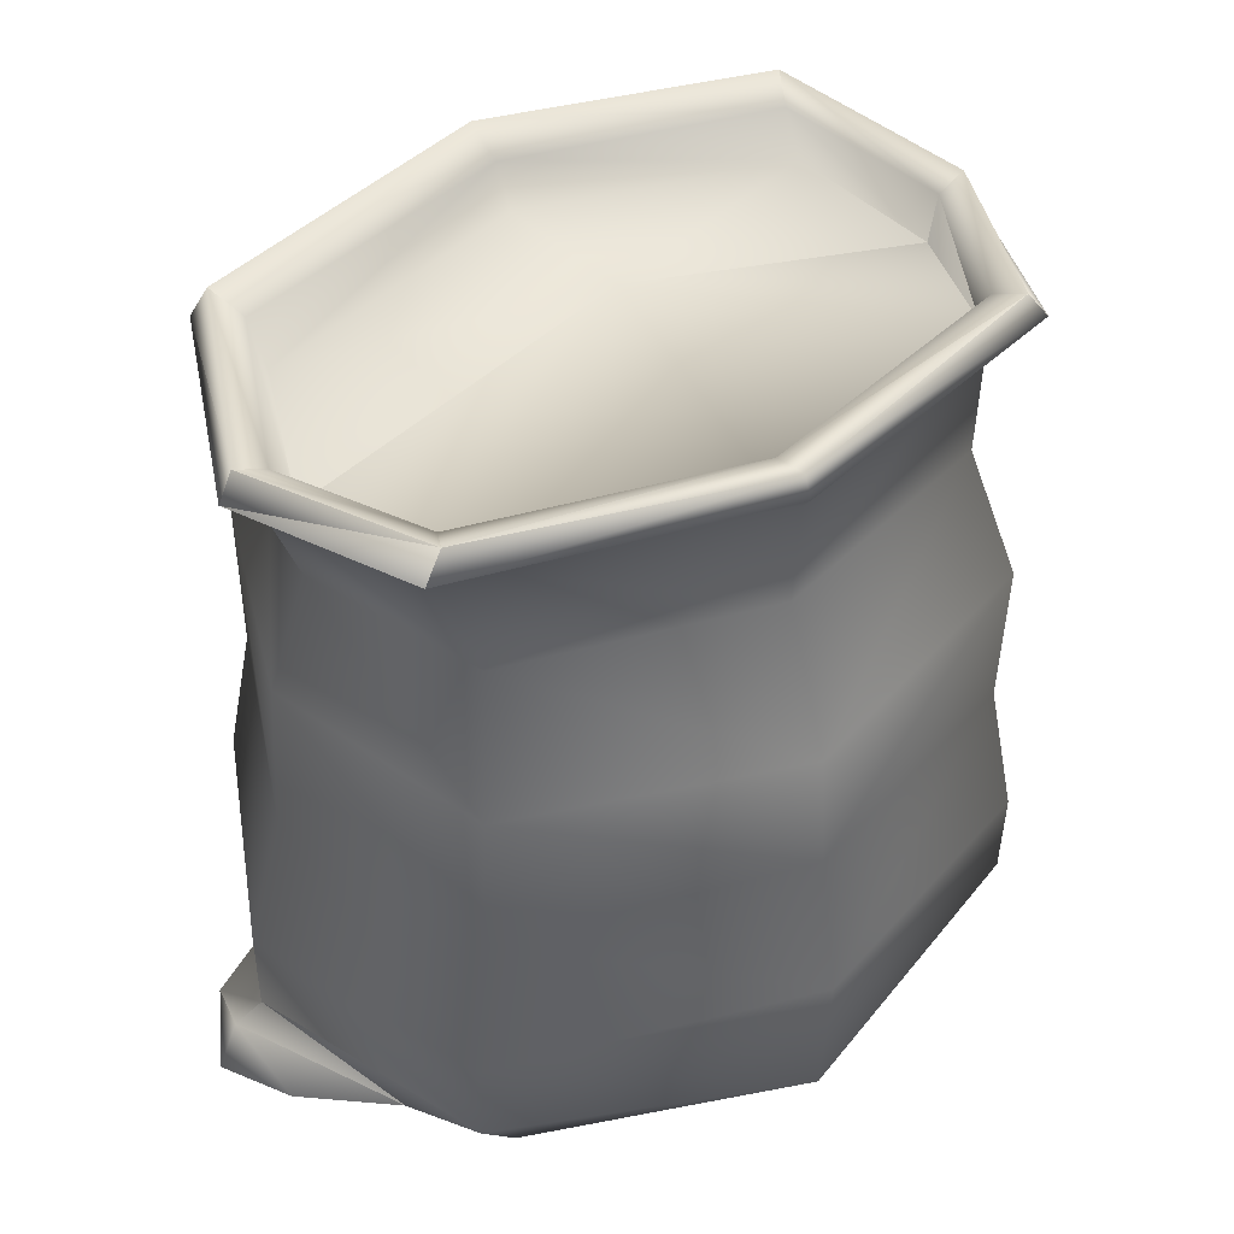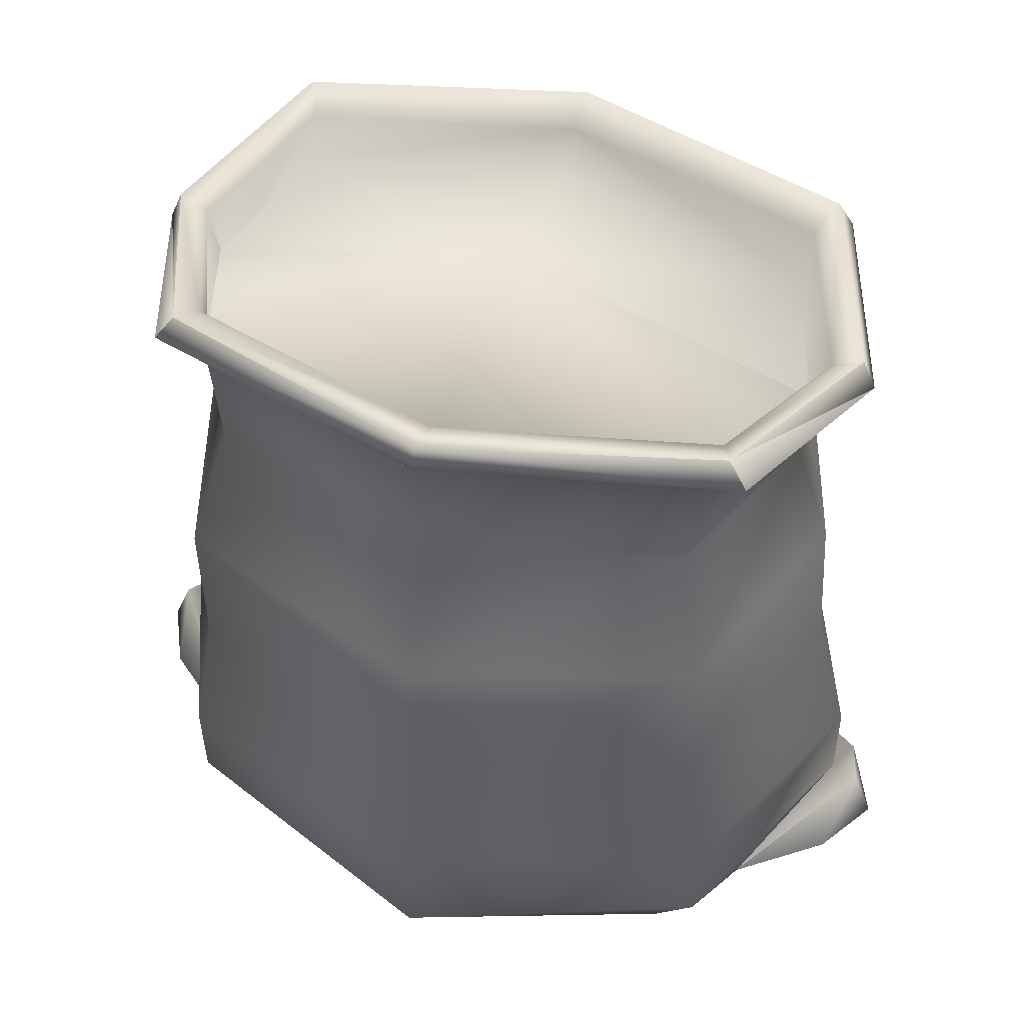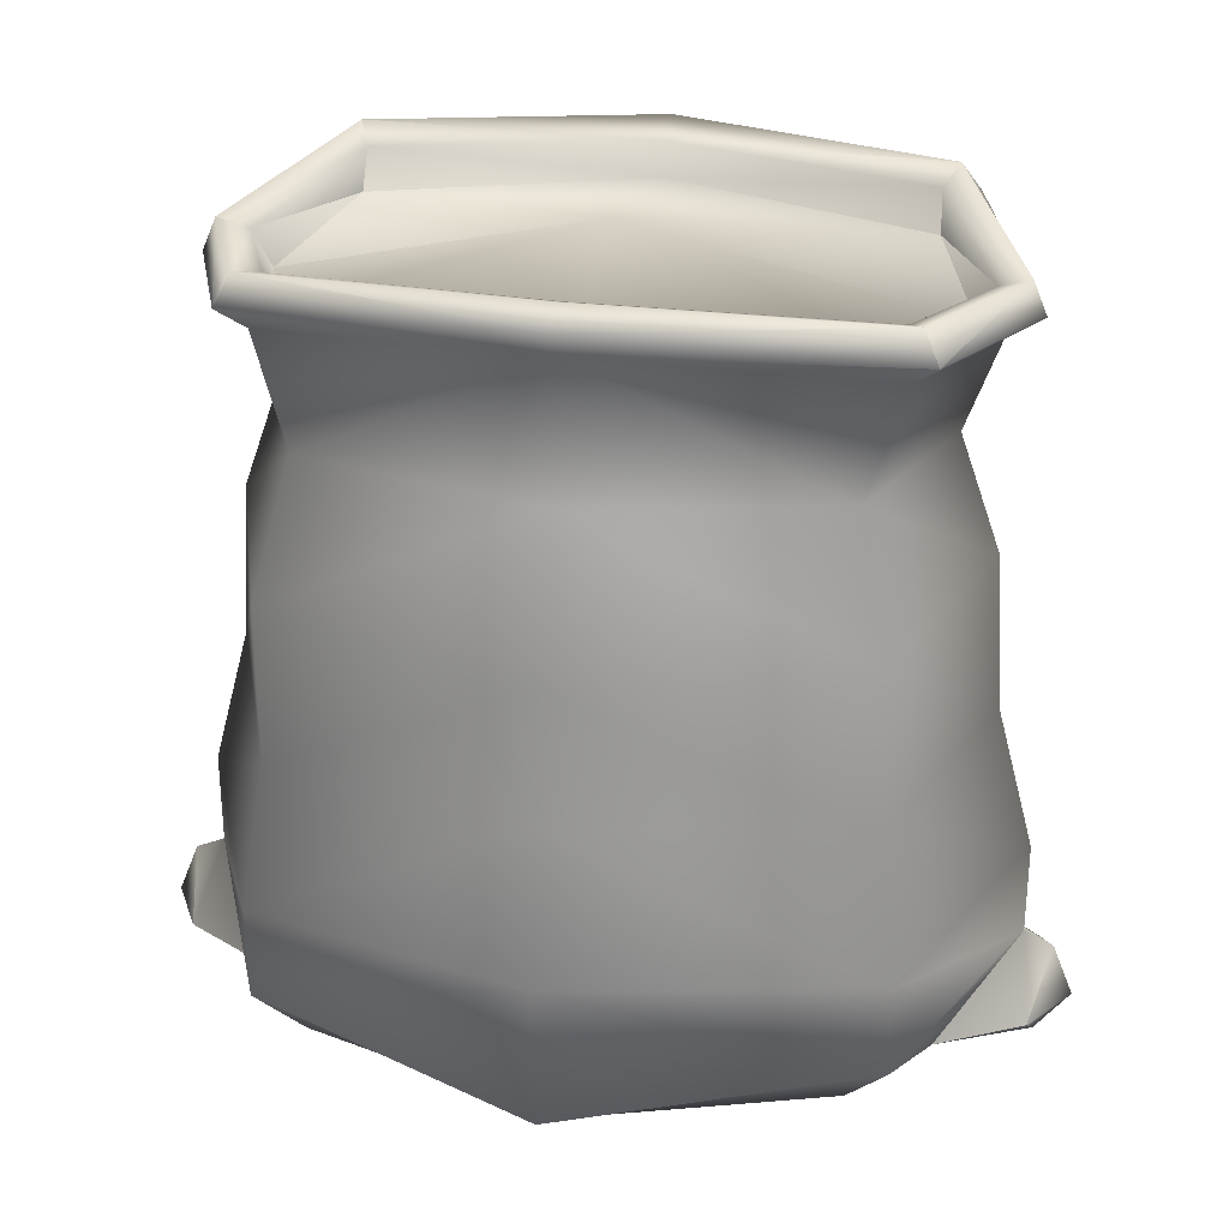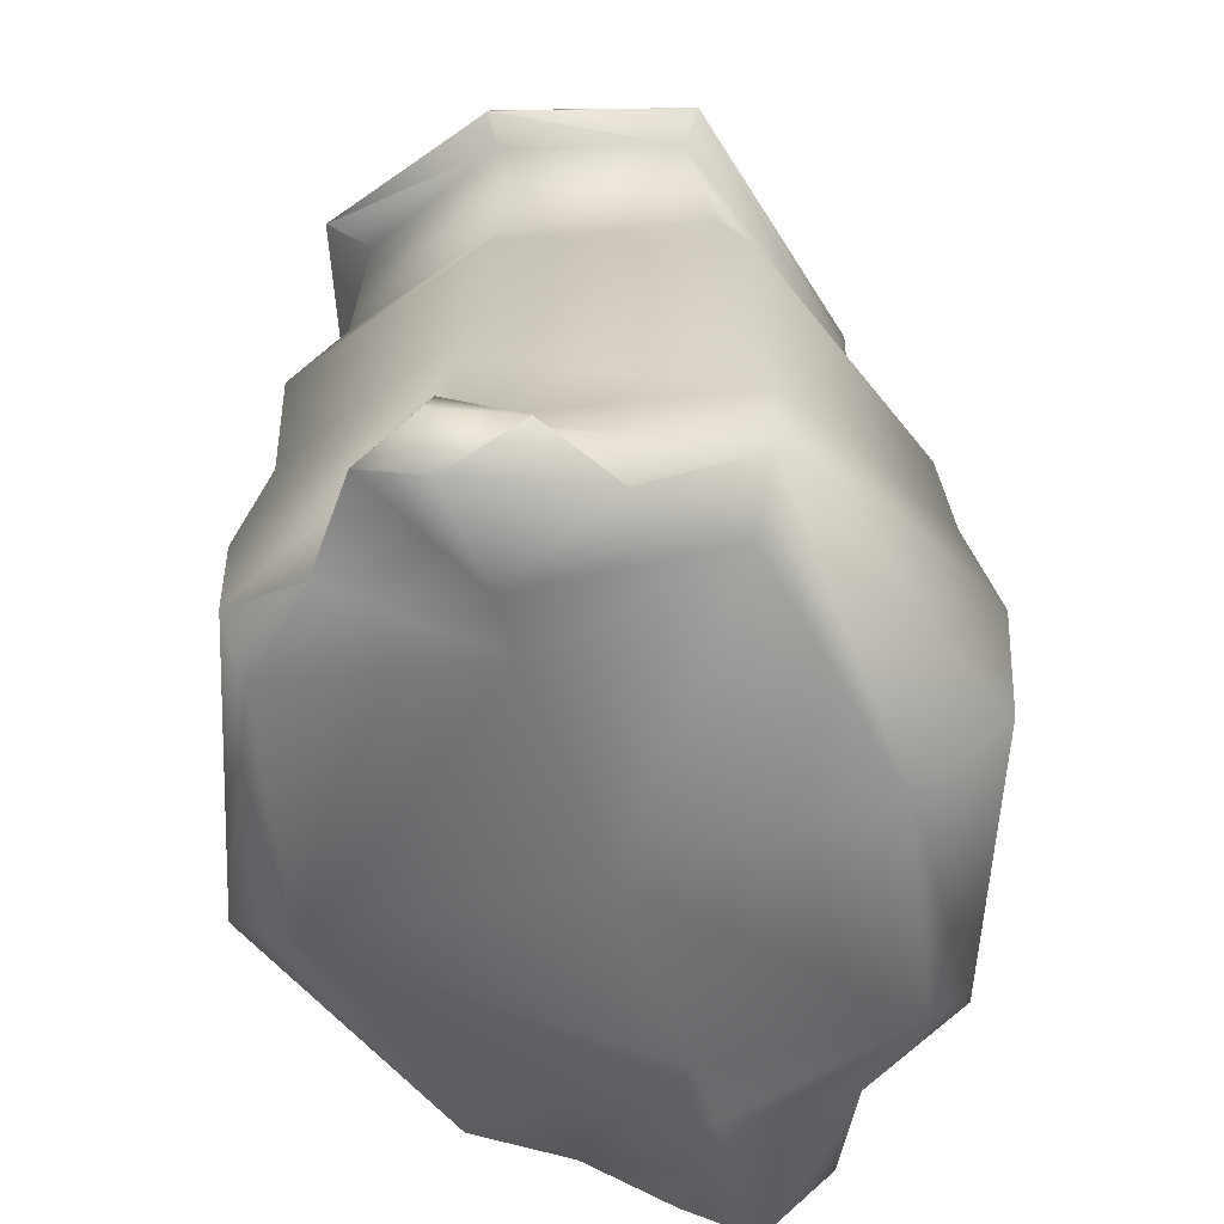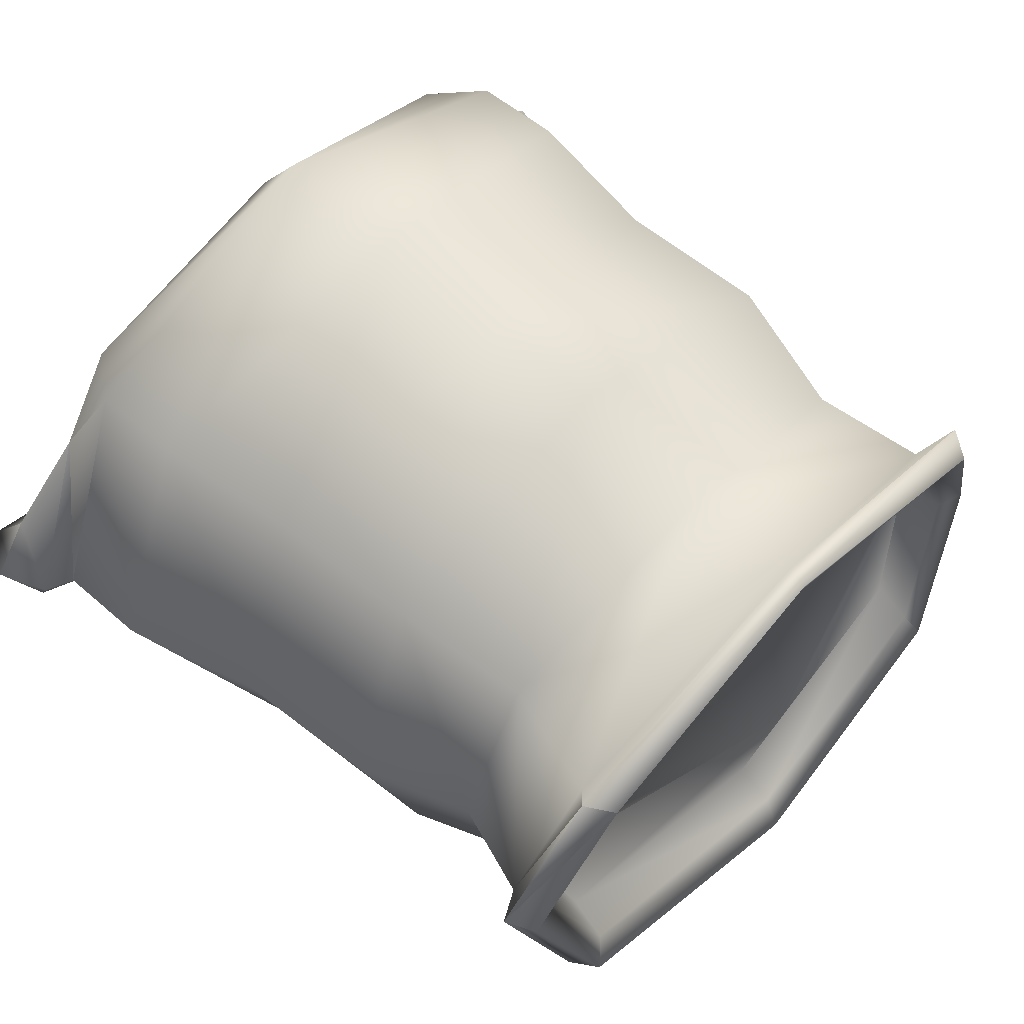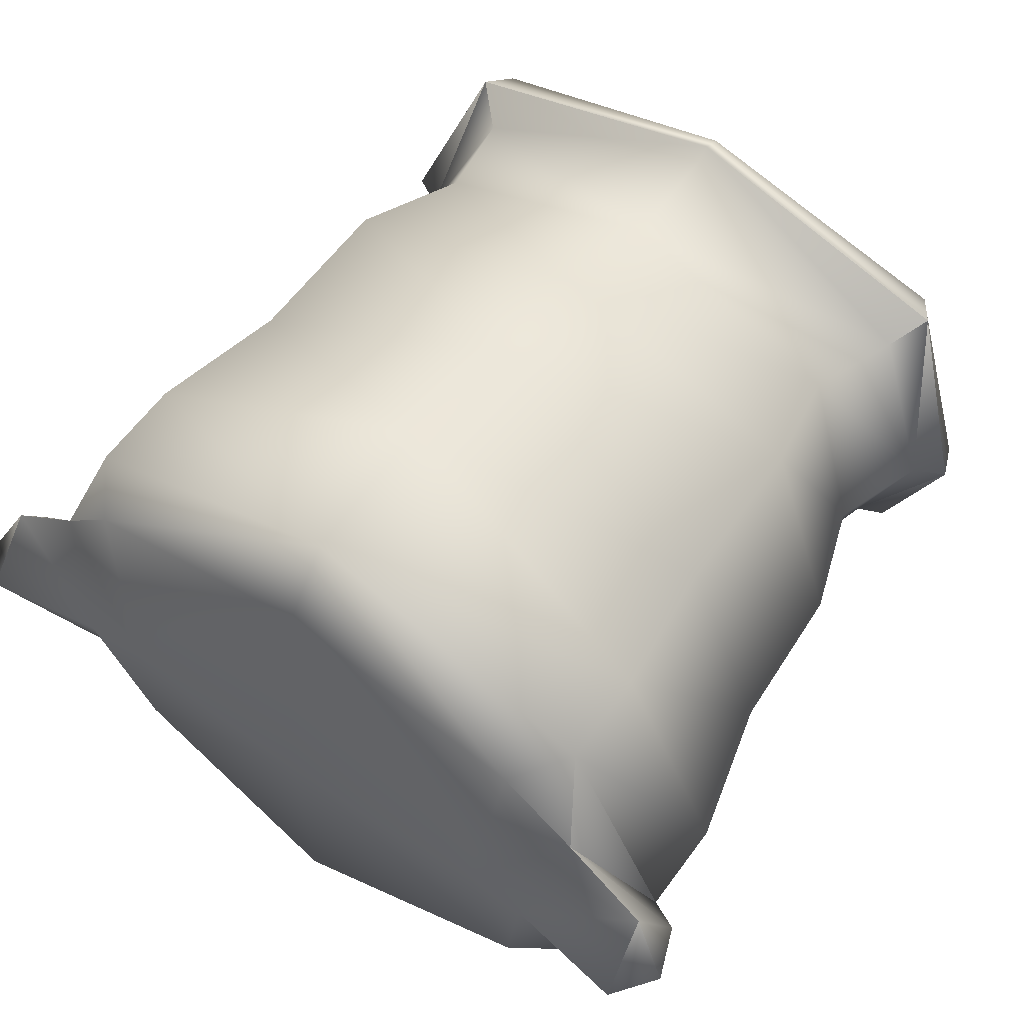
<metadata>
{"format":"obj","ext":"obj","renderer":"f3d","projection":"perspective","resolution":1024,"background":"white","views":[{"elev":45.5,"azim":-32.5,"up":"+Y"},{"elev":49.4,"azim":19.4,"up":"+Y"},{"elev":29.3,"azim":-168.5,"up":"+Y"},{"elev":-56.6,"azim":108.5,"up":"+Y"},{"elev":57.0,"azim":132.4,"up":"+Z"},{"elev":57.8,"azim":35.6,"up":"+Z"}]}
</metadata>
<code>
v -0.2029 0.03916 -0.1562
v -0.271 0.0452 0.000716
v -0.2029 0.03916 0.1577
v -0.187 0.3152 -0.1507
v -0.2384 0.3152 0.000716
v -0.187 0.3152 0.1531
v -0.1914 0.4731 -0.1116
v -0.2339 0.4591 0.000716
v -0.1858 0.4763 0.1078
v -0.2066 0.49 -0.1266
v -0.2558 0.4701 0.000566
v -0.2047 0.4925 0.1346
v -0.2155 0.458 0.0111
v -0.1841 0.4749 -0.07826
v -0.1841 0.4749 0.1005
v -0.1545 -0.01502 0.000716
v -0.174 0.001935 0.1499
v -0.1749 0.002475 -0.1348
v -0.1981 -0.01634 0.000716
v -0.2791 0.008125 -0.04894
v -0.2907 0.03615 0.000716
v -0.2791 0.008124 0.05038
v -0.2818 -0.03008 0.000716
v -0.3047 0.000489 0.000716
v -0.2221 0.008378 0.09553
v -0.2228 0.00882 -0.08174
v -0.1889 0.2041 0.1477
v -0.1889 0.2041 -0.1463
v -0.245 0.2085 0.000716
v -0.2711 0.1096 0.000716
v -0.2029 0.1038 0.1598
v -0.2029 0.1038 -0.1584
v -0.1674 0.4024 0.1255
v -0.2109 0.3937 0.000716
v -0.1674 0.4024 -0.1241
v -0.1916 0.5113 0.1302
v -0.1968 0.5108 -0.1202
v -0.2465 0.4922 0.001285
v -0.1828 0.5016 0.1102
v -0.2263 0.485 0.004424
v -0.1862 0.5012 -0.09651
v -0.003577 0.03016 -0.233
v 0.1957 0.03916 -0.1562
v 0.2639 0.0452 0.000716
v 0.1957 0.03916 0.1577
v -0.003577 0.03411 0.2344
v -0.003577 0.3166 -0.2134
v 0.1799 0.3152 -0.1507
v 0.2312 0.3152 0.000716
v 0.1799 0.3152 0.1531
v -0.003577 0.3166 0.2159
v -0.003577 0.4966 -0.1643
v 0.1843 0.4731 -0.1116
v 0.2267 0.4591 0.000716
v 0.1787 0.4763 0.1078
v -0.003577 0.4864 0.1822
v -0.003577 0.5108 -0.1682
v 0.1995 0.49 -0.1266
v 0.2487 0.4701 0.000566
v 0.1976 0.4925 0.1346
v -0.003577 0.496 0.1893
v -0.003577 0.5113 0.000716
v -0.003577 0.4792 0.1512
v 0.2083 0.458 0.0111
v 0.1769 0.4749 -0.07826
v -0.003577 0.4865 -0.1154
v 0.1769 0.4749 0.1005
v -0.003577 -0.02083 0.000716
v 0.1473 -0.01502 0.000716
v -0.003577 0.000126 0.1894
v 0.1668 0.001935 0.1499
v 0.1678 0.002475 -0.1348
v -0.003577 -0.01571 -0.1692
v 0.1909 -0.01634 0.000716
v 0.272 0.008125 -0.04894
v 0.2836 0.03615 0.000716
v 0.272 0.008124 0.05038
v 0.2747 -0.03008 0.000716
v 0.2975 0.000489 0.000716
v 0.2149 0.008378 0.09553
v 0.2157 0.00882 -0.08174
v 0.1818 0.2041 0.1477
v -0.003577 0.2355 0.2226
v 0.1818 0.2041 -0.1463
v 0.2379 0.2085 0.000716
v -0.003577 0.2317 -0.2212
v -0.003577 0.137 0.2419
v 0.264 0.1096 0.000716
v 0.1957 0.1038 0.1598
v 0.1957 0.1038 -0.1584
v -0.003577 0.133 -0.2405
v -0.003577 0.4109 -0.1758
v -0.003577 0.4109 0.1772
v 0.1602 0.4024 0.1255
v 0.2037 0.3937 0.000716
v 0.1602 0.4024 -0.1241
v 0.1845 0.5113 0.1302
v -0.003577 0.5248 -0.1581
v 0.1897 0.5108 -0.1202
v 0.2394 0.4922 0.001285
v -0.003577 0.5096 0.1832
v 0.1756 0.5016 0.1102
v -0.003577 0.5015 0.157
v 0.2191 0.485 0.004424
v -0.003577 0.5132 -0.1302
v 0.1791 0.5012 -0.09651
o
g
f 83 51 6
f 83 6 27
f 29 5 4
f 29 4 28
f 27 6 5
f 27 5 29
f 28 4 47
f 28 47 86
f 93 56 9
f 93 9 33
f 34 8 7
f 34 7 35
f 33 9 8
f 33 8 34
f 8 9 12
f 8 12 11
f 52 7 10
f 52 10 57
f 9 56 61
f 9 61 12
f 7 8 11
f 7 11 10
f 39 103 63
f 39 63 15
f 41 40 13
f 41 13 14
f 12 61 101
f 12 101 36
f 15 63 62
f 14 13 62
f 13 15 62
f 66 14 62
f 38 37 10
f 38 10 11
f 105 41 14
f 105 14 66
f 36 38 11
f 36 11 12
f 40 39 15
f 40 15 13
f 16 17 25
f 16 25 19
f 17 70 46
f 17 46 3
f 18 73 68
f 18 68 16
f 25 3 2
f 18 16 19
f 18 19 26
f 17 3 25
f 16 68 70
f 16 70 17
f 1 42 73
f 1 73 18
f 25 2 21
f 25 21 22
f 26 19 23
f 26 23 20
f 2 26 20
f 2 20 21
f 19 25 22
f 19 22 23
f 22 24 23
f 20 23 24
f 24 21 20
f 24 22 21
f 1 18 26
f 1 26 2
f 35 7 52
f 35 52 92
f 32 28 86
f 32 86 91
f 31 27 29
f 31 29 30
f 30 29 28
f 30 28 32
f 87 83 27
f 87 27 31
f 46 87 31
f 46 31 3
f 2 30 32
f 2 32 1
f 3 31 30
f 3 30 2
f 1 32 91
f 1 91 42
f 4 35 92
f 4 92 47
f 6 33 34
f 6 34 5
f 5 34 35
f 5 35 4
f 51 93 33
f 51 33 6
f 37 98 57
f 37 57 10
f 38 36 39
f 38 39 40
f 98 37 41
f 98 41 105
f 37 38 40
f 37 40 41
f 36 101 103
f 36 103 39
f 83 82 50
f 83 50 51
f 85 84 48
f 85 48 49
f 82 85 49
f 82 49 50
f 84 86 47
f 84 47 48
f 93 94 55
f 93 55 56
f 95 96 53
f 95 53 54
f 94 95 54
f 94 54 55
f 54 59 60
f 54 60 55
f 52 57 58
f 52 58 53
f 55 60 61
f 55 61 56
f 53 58 59
f 53 59 54
f 102 67 63
f 102 63 103
f 106 65 64
f 106 64 104
f 60 97 101
f 60 101 61
f 67 62 63
f 65 62 64
f 64 62 67
f 66 62 65
f 100 59 58
f 100 58 99
f 105 66 65
f 105 65 106
f 97 60 59
f 97 59 100
f 104 64 67
f 104 67 102
f 69 74 80
f 69 80 71
f 71 45 46
f 71 46 70
f 72 69 68
f 72 68 73
f 80 44 45
f 72 81 74
f 72 74 69
f 71 80 45
f 69 71 70
f 69 70 68
f 43 72 73
f 43 73 42
f 80 77 76
f 80 76 44
f 81 75 78
f 81 78 74
f 44 76 75
f 44 75 81
f 74 78 77
f 74 77 80
f 77 78 79
f 75 79 78
f 79 75 76
f 79 76 77
f 43 81 72
f 43 44 81
f 96 92 52
f 96 52 53
f 90 91 86
f 90 86 84
f 89 88 85
f 89 85 82
f 88 90 84
f 88 84 85
f 87 89 82
f 87 82 83
f 46 45 89
f 46 89 87
f 44 43 90
f 44 90 88
f 45 44 88
f 45 88 89
f 43 42 91
f 43 91 90
f 48 47 92
f 48 92 96
f 50 49 95
f 50 95 94
f 49 48 96
f 49 96 95
f 51 50 94
f 51 94 93
f 99 58 57
f 99 57 98
f 100 104 102
f 100 102 97
f 98 105 106
f 98 106 99
f 99 106 104
f 99 104 100
f 97 102 103
f 97 103 101

</code>
